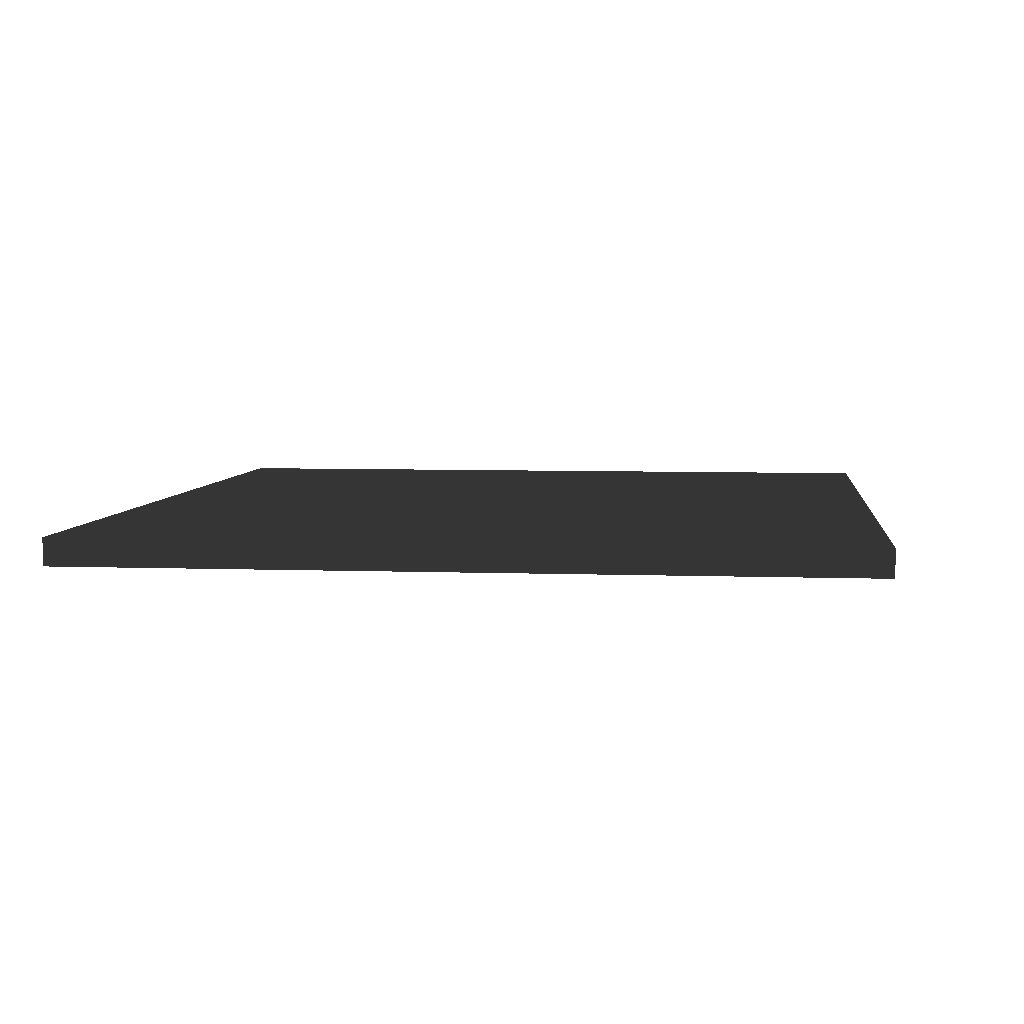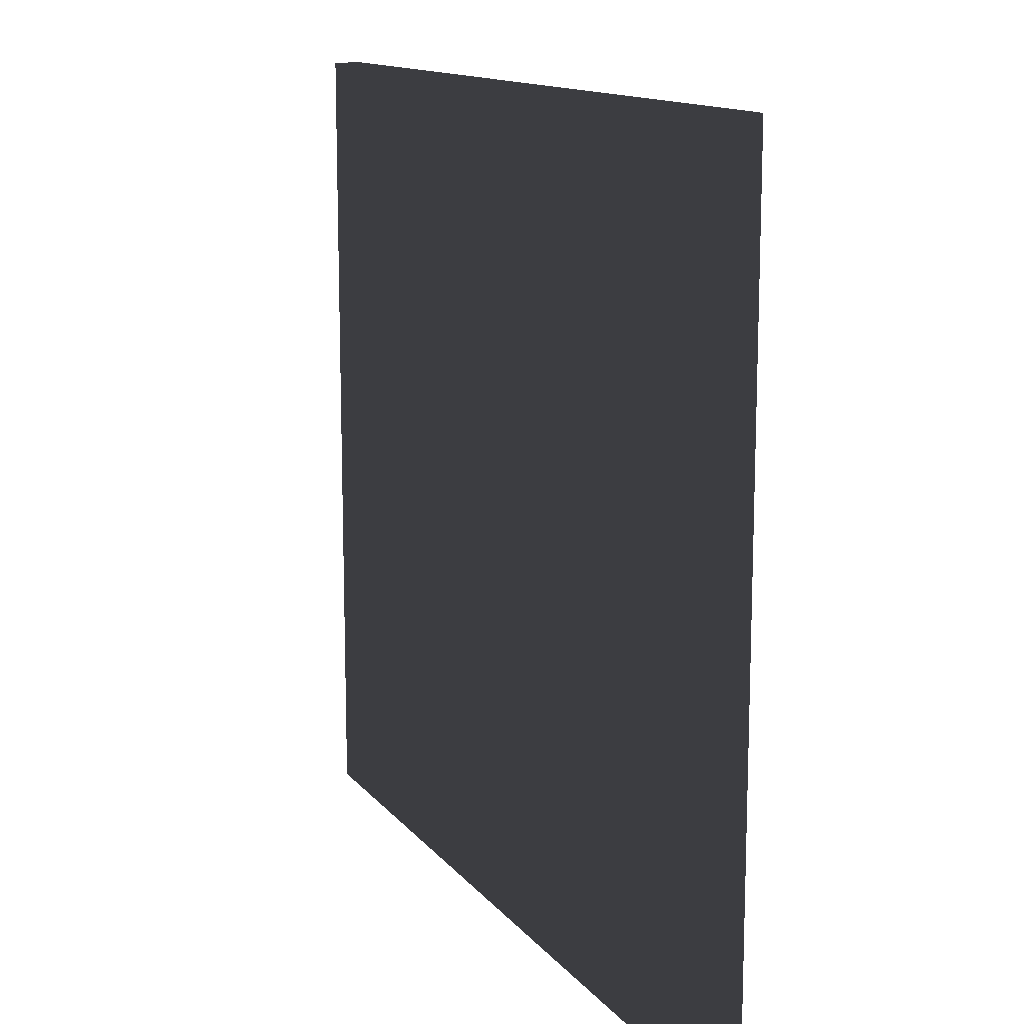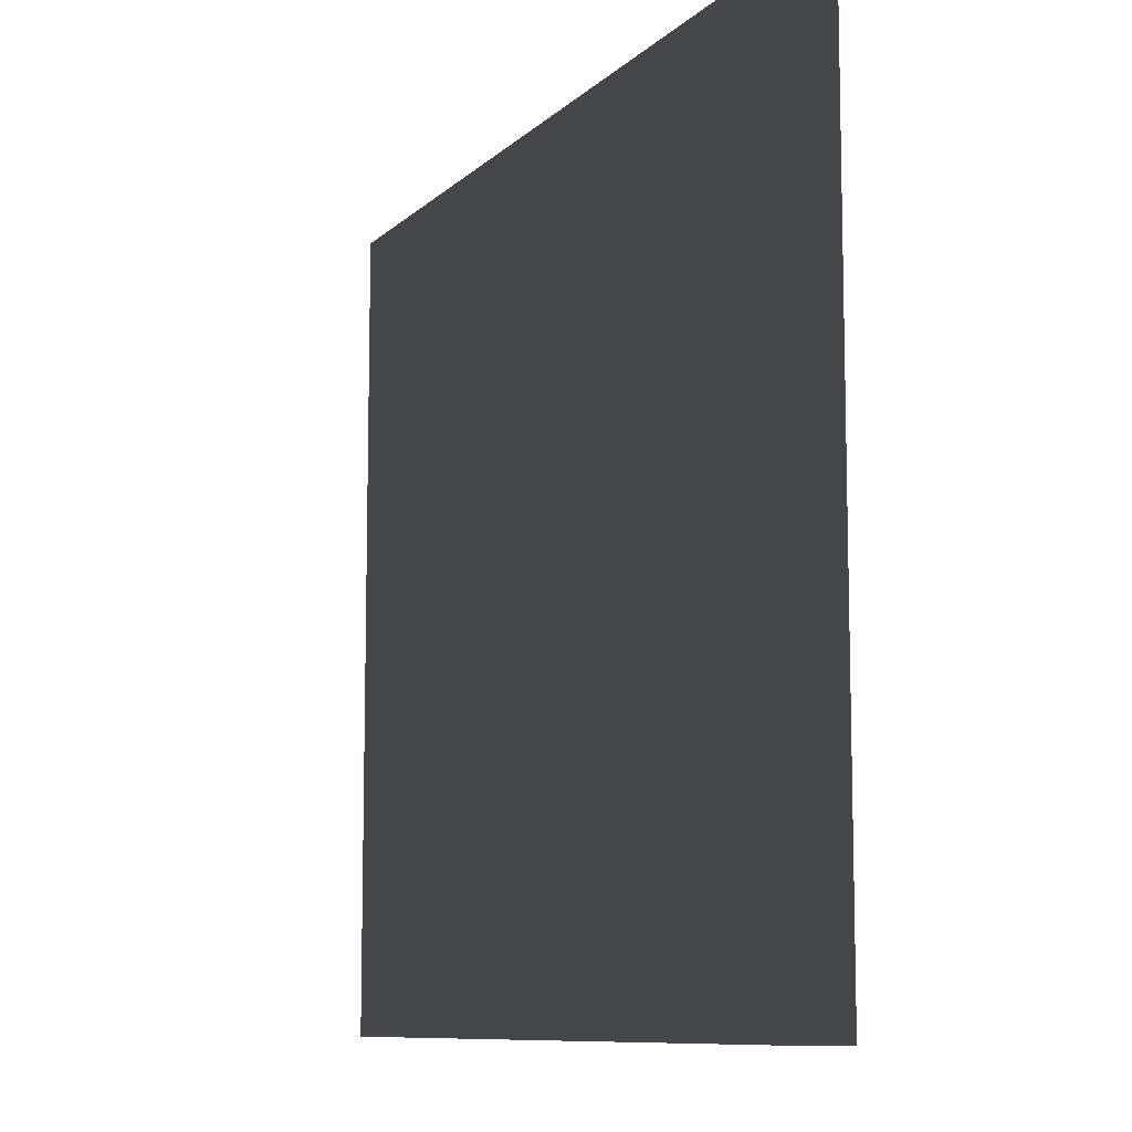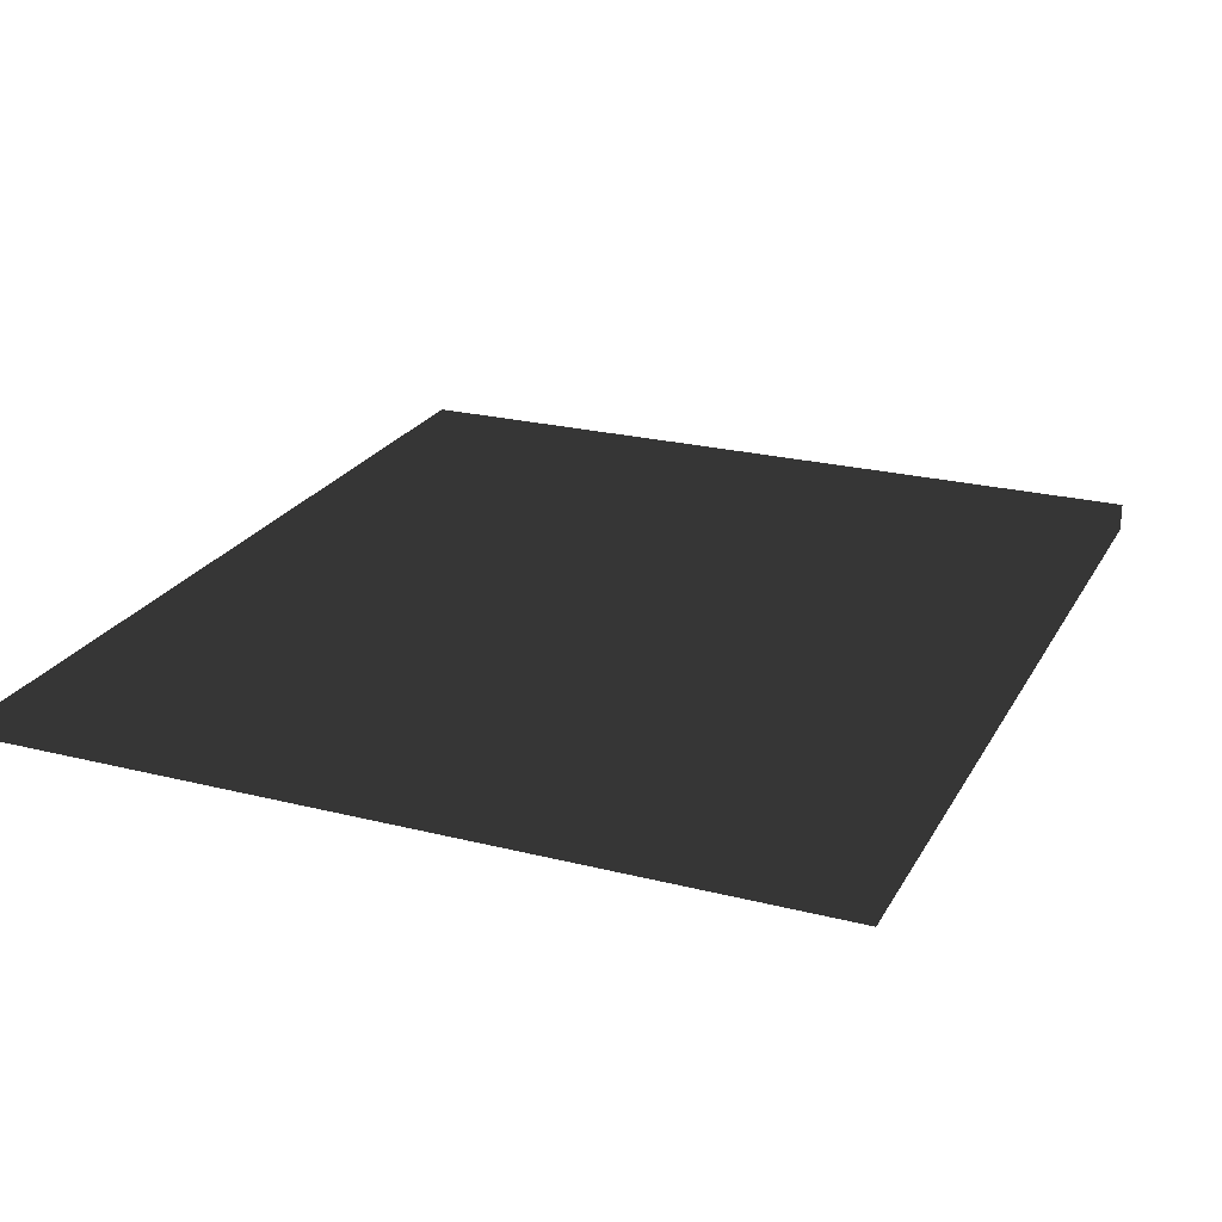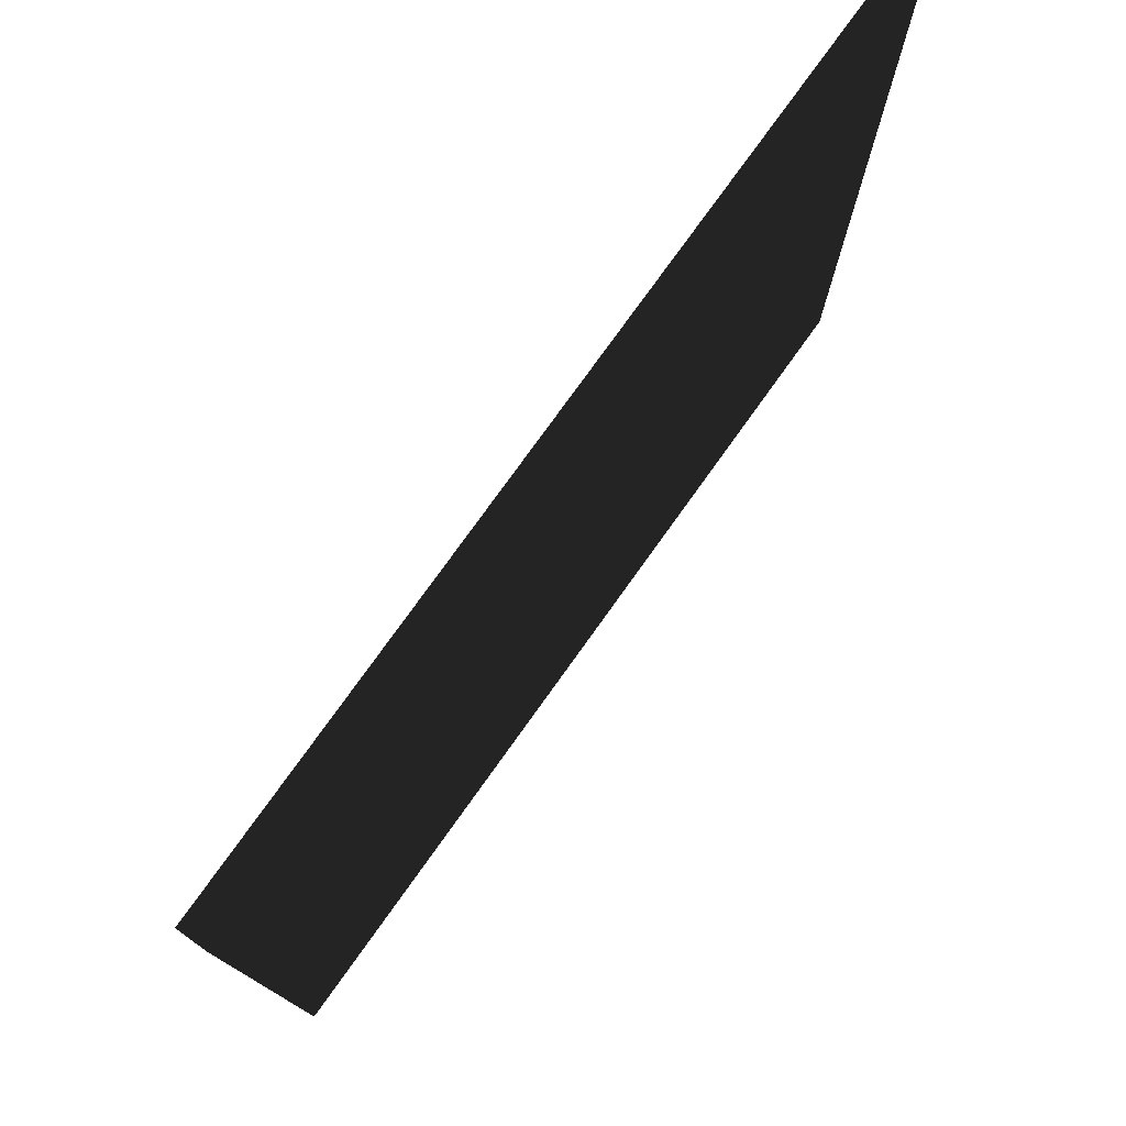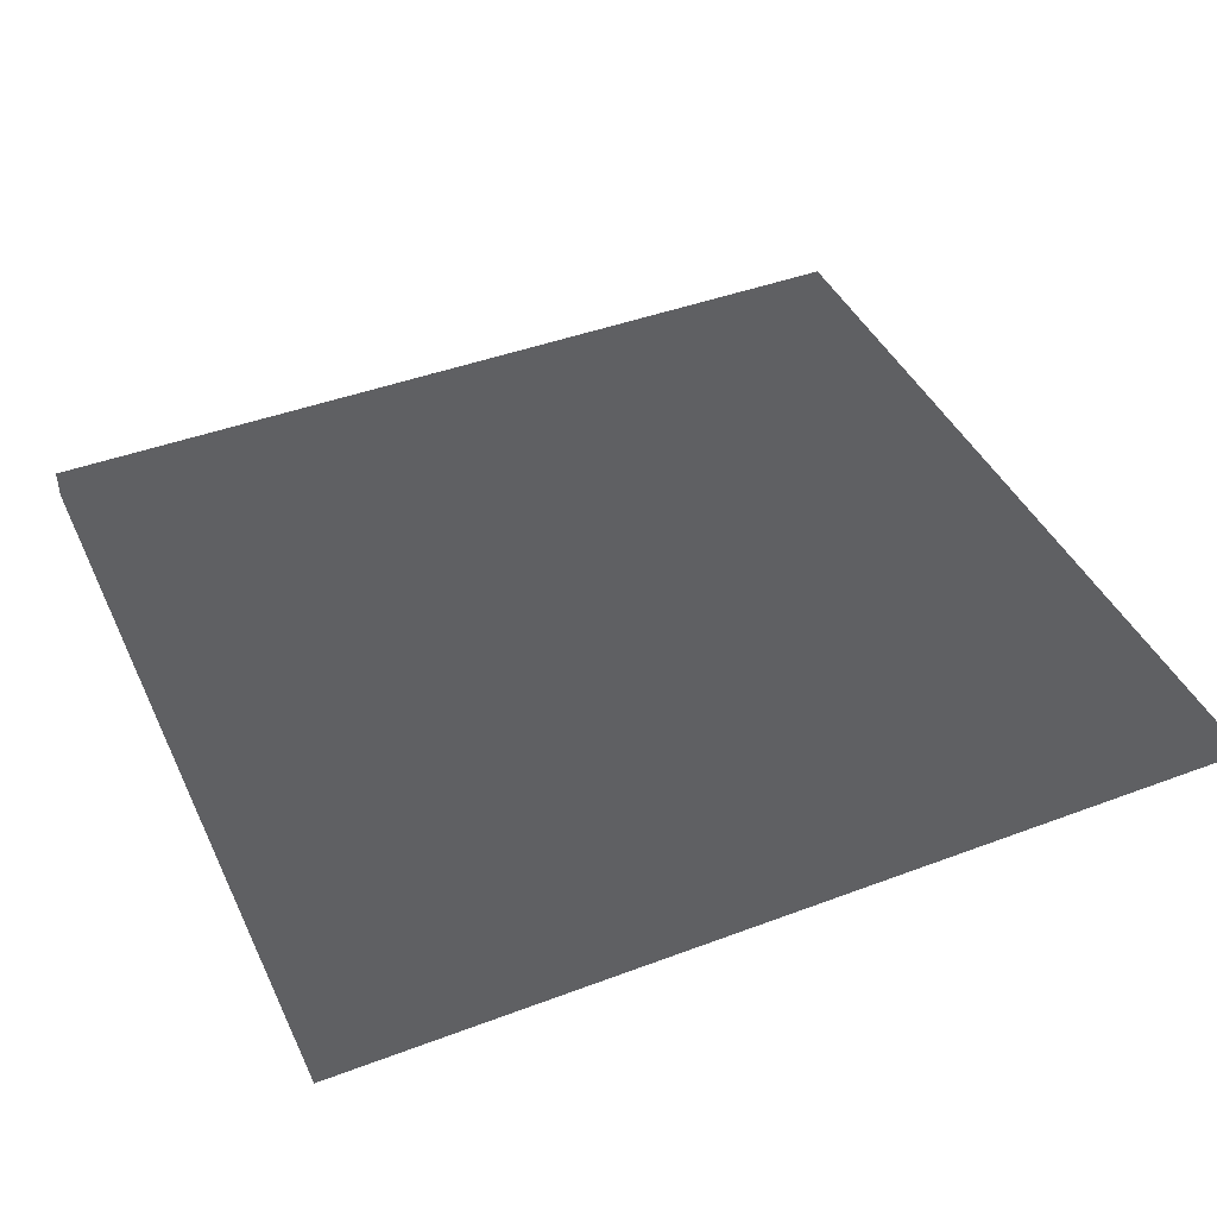
<metadata>
{"format":"obj","ext":"obj","renderer":"f3d","projection":"perspective","resolution":1024,"background":"white","views":[{"elev":5.6,"azim":-83.5,"up":"+Y"},{"elev":13.2,"azim":66.3,"up":"+Z"},{"elev":-9.5,"azim":64.6,"up":"+Z"},{"elev":23.6,"azim":-67.1,"up":"+Y"},{"elev":77.2,"azim":-54.4,"up":"+Z"},{"elev":42.9,"azim":155.9,"up":"+Y"}]}
</metadata>
<code>
v 0.78 -0.03 1.42
v 1.72 -0.03 1.42
v 1.72 -1.388e-17 1.42
v 0.78 -1.388e-17 1.42
v 0.78 -0.03 2.28
v 1.72 -0.03 2.28
v 1.72 -1.388e-17 2.28
v 0.78 -1.388e-17 2.28
f 1 2 3 4
f 5 8 7 6
f 1 4 8 5
f 2 6 7 3
f 1 5 6 2
f 4 3 7 8

</code>
